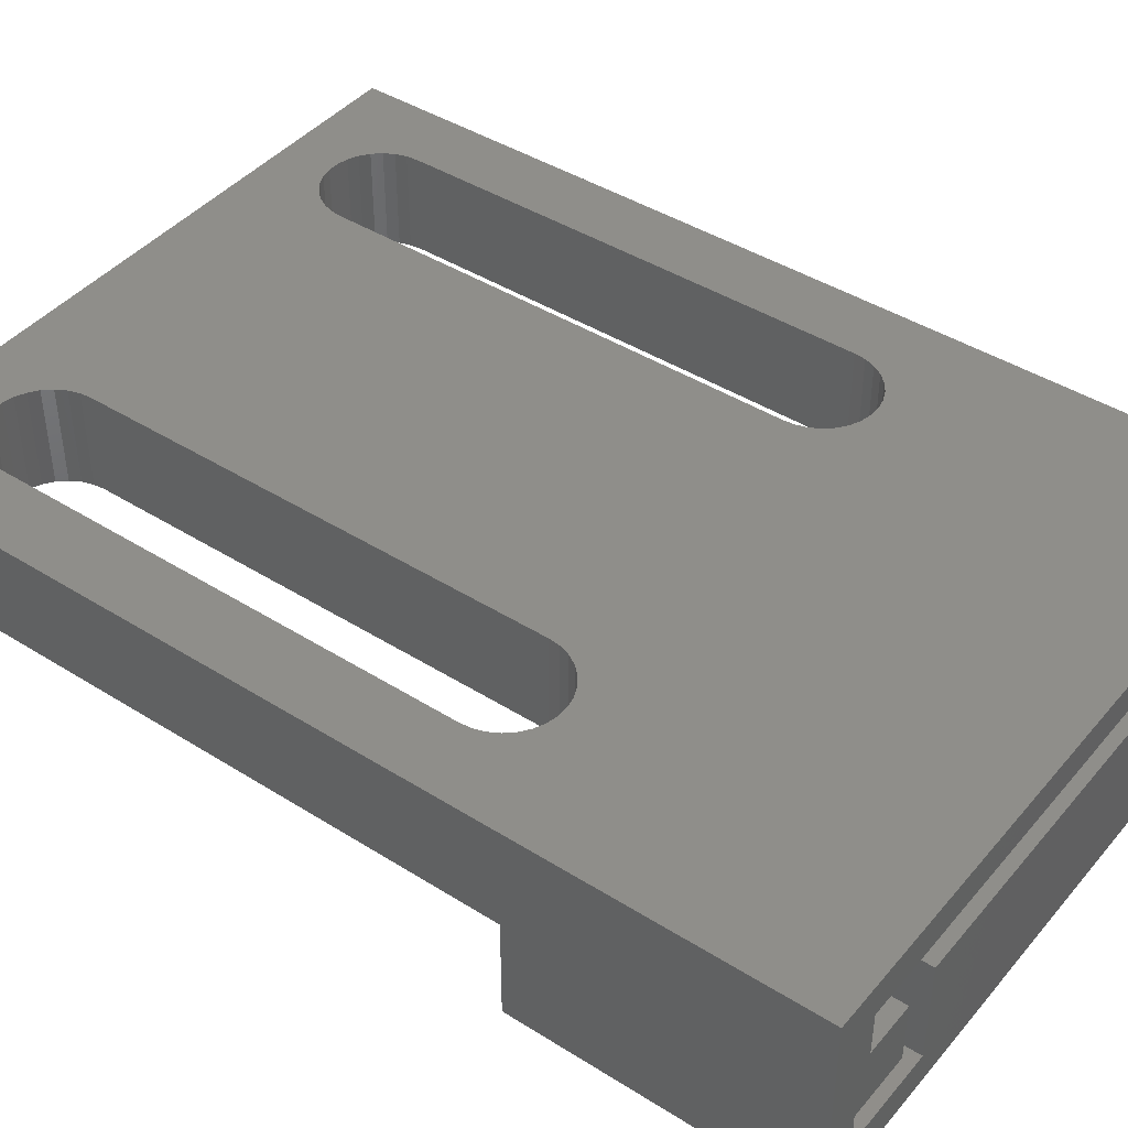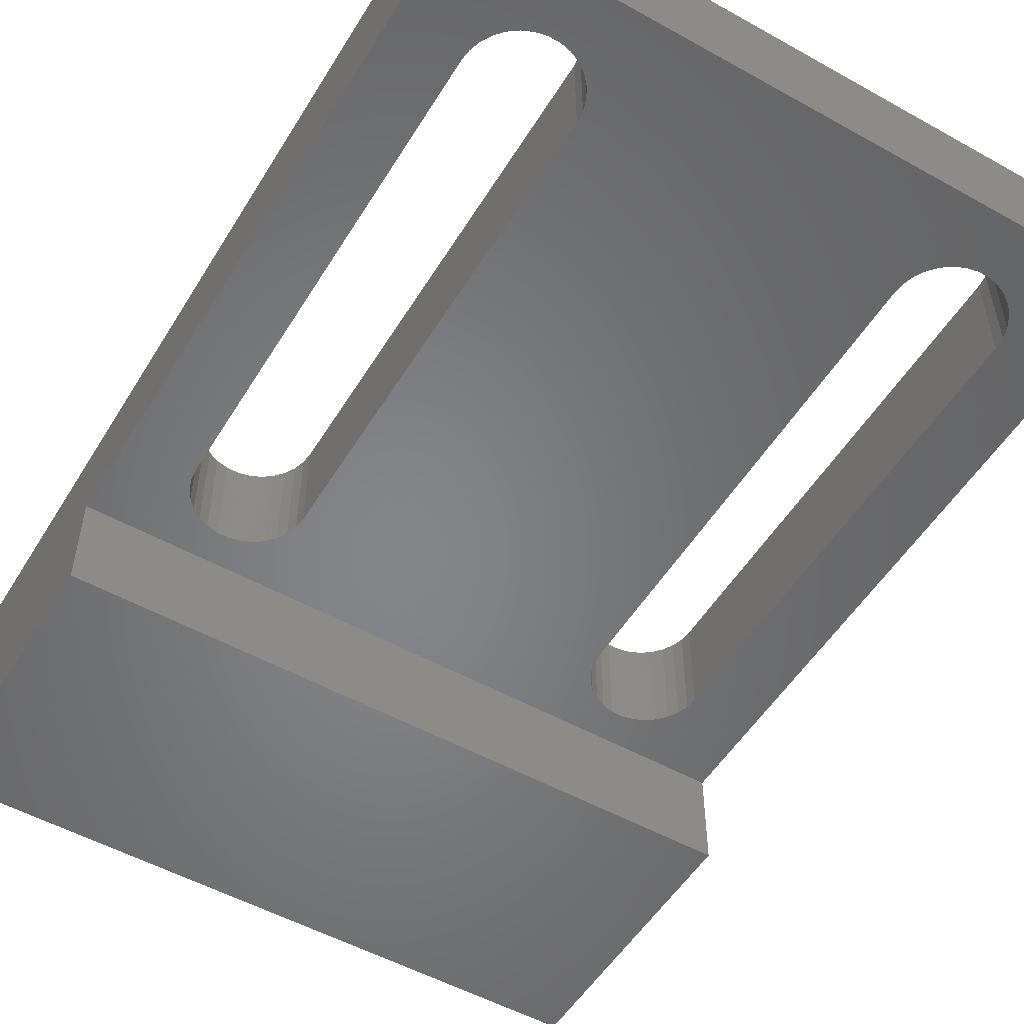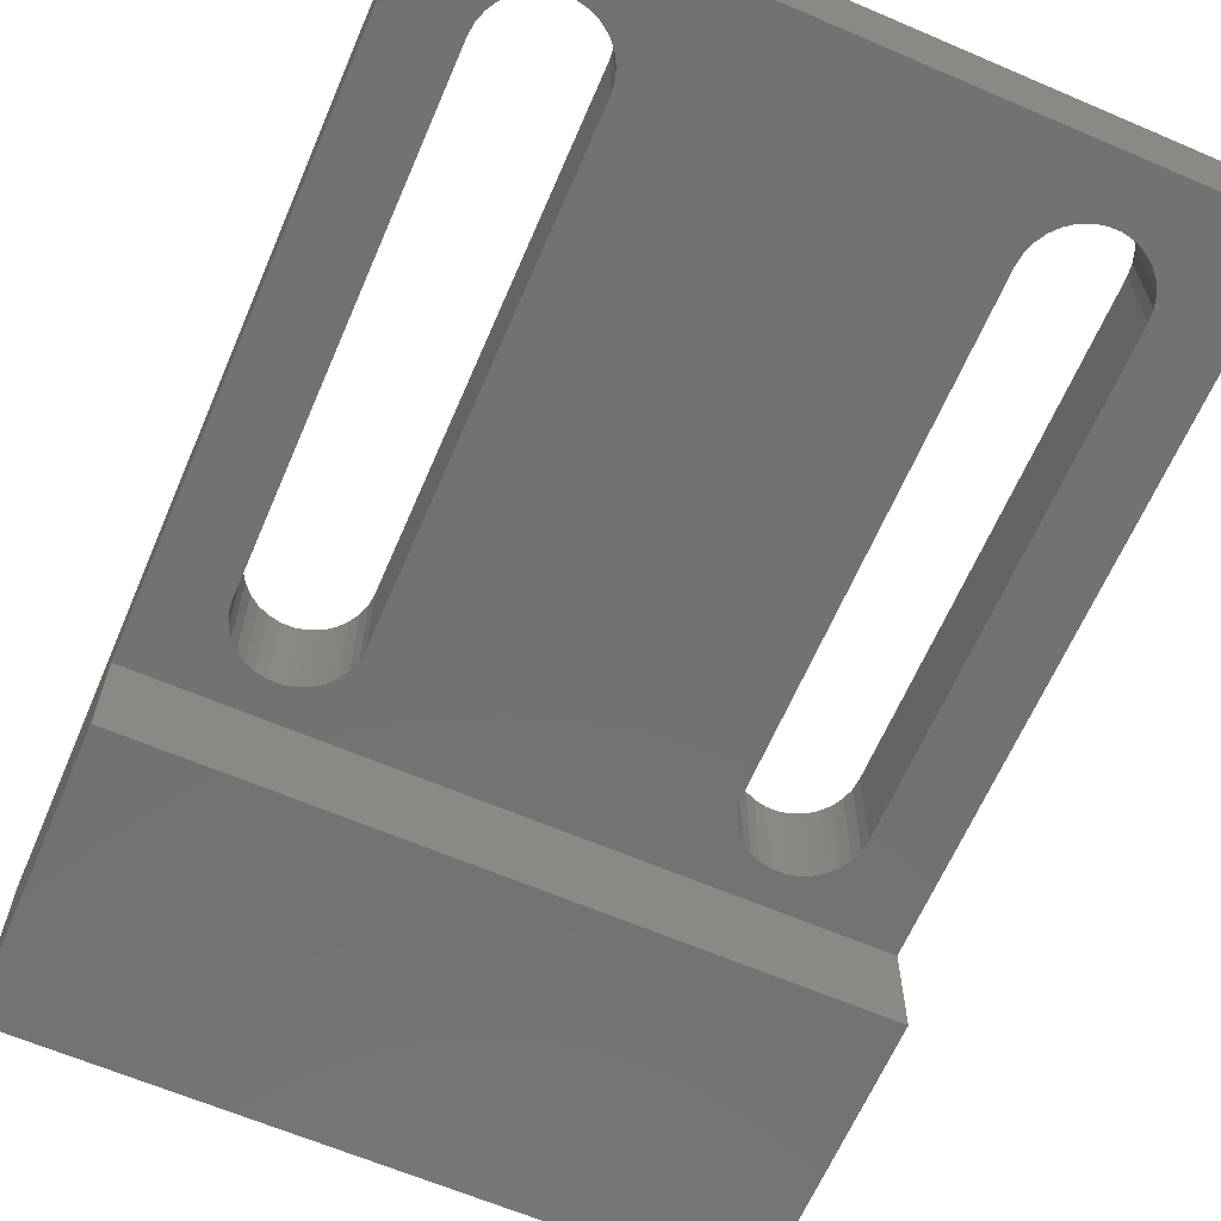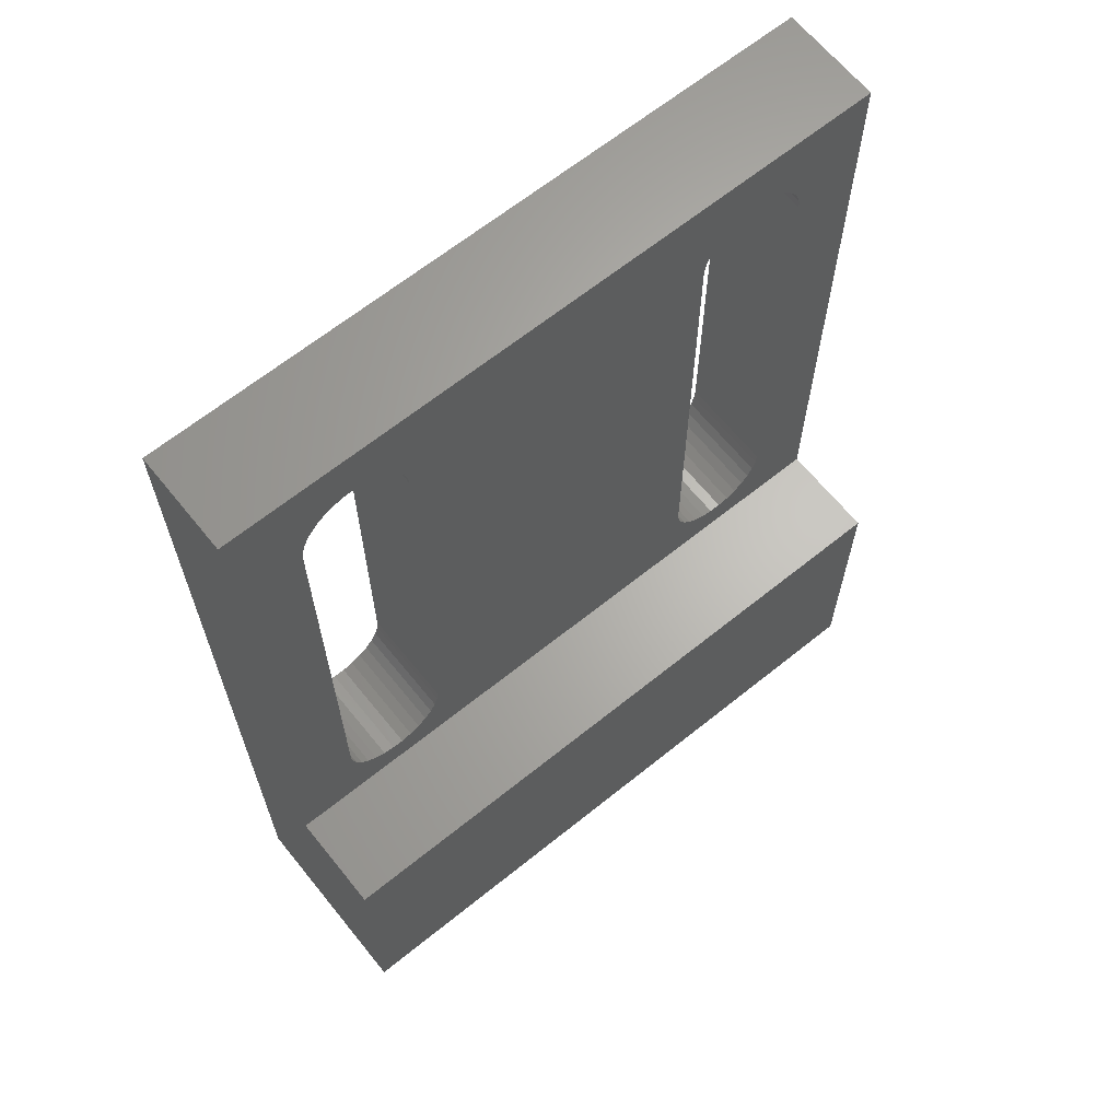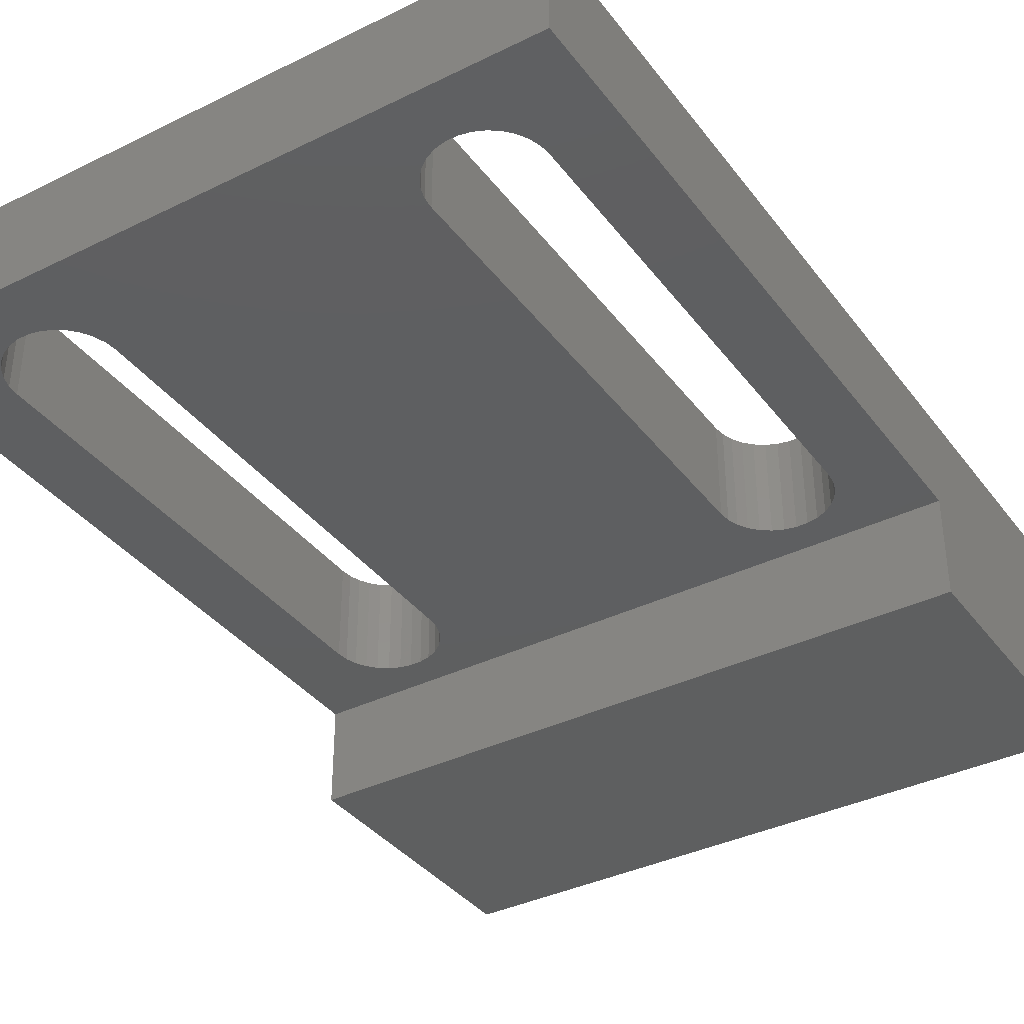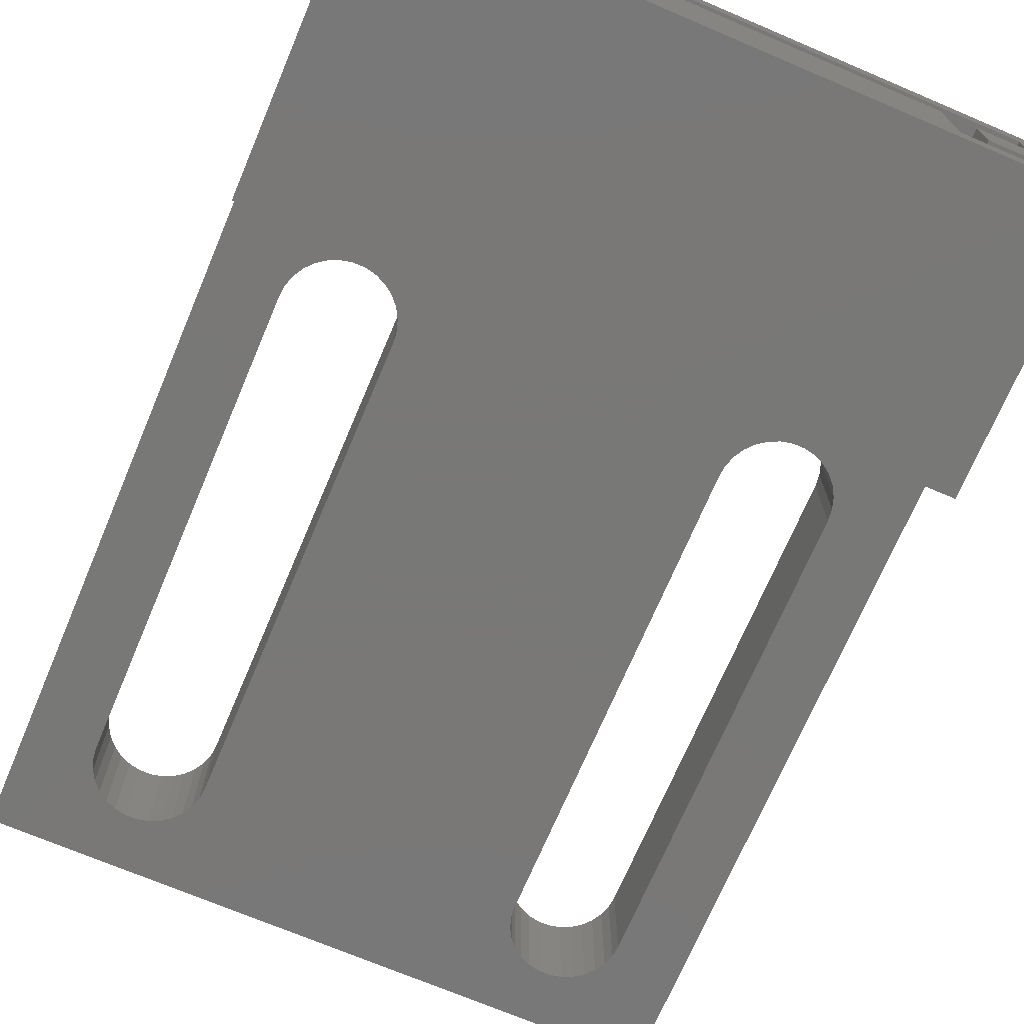
<metadata>
{"format":"stl","ext":"stl","renderer":"f3d","projection":"perspective","resolution":1024,"background":"white","views":[{"elev":42.9,"azim":126.8,"up":"+Y"},{"elev":-52.7,"azim":-30.9,"up":"+Y"},{"elev":-64.3,"azim":-23.3,"up":"+Y"},{"elev":65.3,"azim":-39.0,"up":"+Z"},{"elev":-37.0,"azim":32.4,"up":"+Y"},{"elev":-71.1,"azim":157.0,"up":"+Y"}]}
</metadata>
<code>
# stl→obj: 172 verts, 348 faces
v 40 6 17
v 40 12 57
v 40 6 57
v 40 12 0
v 40 0 0
v 40 0 17
v 0 12 57
v 0 6 57
v 5.75 4 0
v 2.75 7.5 0
v 5.75 7.5 0
v 0 12 0
v 2 4 0
v 34.25 4 0
v 37.25 7.5 0
v 38 4 0
v 34.25 7.5 0
v 38 2 0
v 32.25 2 0
v 7.75 2 0
v 32.25 8 0
v 0 0 0
v 2 2 0
v 37.25 10 0
v 2.75 10 0
v 7.75 8 0
v 0 6 17
v 0 0 17
v 8.254 12 53.59
v 31.75 12 53.59
v 7.59 12 53.73
v 31.12 12 53.31
v 8.875 12 53.31
v 30.58 12 52.92
v 9.425 12 52.92
v 30.12 12 52.41
v 9.879 12 52.41
v 29.78 12 51.82
v 10.22 12 51.82
v 29.57 12 51.18
v 10.43 12 51.18
v 29.5 12 50.5
v 10.5 12 50.5
v 29.5 12 22.25
v 10.5 12 22.25
v 29.57 12 21.57
v 10.43 12 21.57
v 29.78 12 20.93
v 10.22 12 20.93
v 30.12 12 20.34
v 9.879 12 20.34
v 30.58 12 19.83
v 9.425 12 19.83
v 31.12 12 19.44
v 8.875 12 19.44
v 31.75 12 19.16
v 32.41 12 19.02
v 32.41 12 53.73
v 33.09 12 53.73
v 33.75 12 53.59
v 34.38 12 53.31
v 34.92 12 52.92
v 35.38 12 52.41
v 35.72 12 51.82
v 35.93 12 51.18
v 36 12 50.5
v 36 12 22.25
v 33.09 12 19.02
v 8.254 12 19.16
v 7.59 12 19.02
v 33.75 12 19.16
v 34.38 12 19.44
v 34.92 12 19.83
v 35.38 12 20.34
v 35.72 12 20.93
v 35.93 12 21.57
v 6.91 12 53.73
v 6.246 12 53.59
v 5.625 12 53.31
v 5.075 12 52.92
v 4.621 12 52.41
v 4.281 12 51.82
v 4.071 12 51.18
v 4 12 50.5
v 4 12 22.25
v 4.071 12 21.57
v 6.91 12 19.02
v 6.246 12 19.16
v 4.281 12 20.93
v 4.621 12 20.34
v 5.075 12 19.83
v 5.625 12 19.44
v 31.75 6 53.59
v 8.254 6 53.59
v 32.41 6 53.73
v 8.875 6 53.31
v 31.12 6 53.31
v 9.425 6 52.92
v 30.58 6 52.92
v 9.879 6 52.41
v 30.12 6 52.41
v 10.22 6 51.82
v 29.78 6 51.82
v 10.43 6 51.18
v 29.57 6 51.18
v 10.5 6 50.5
v 29.5 6 50.5
v 10.5 6 22.25
v 29.5 6 22.25
v 10.43 6 21.57
v 29.57 6 21.57
v 10.22 6 20.93
v 29.78 6 20.93
v 9.879 6 20.34
v 30.12 6 20.34
v 9.425 6 19.83
v 30.58 6 19.83
v 8.875 6 19.44
v 31.12 6 19.44
v 8.254 6 19.16
v 31.75 6 19.16
v 7.59 6 19.02
v 32.41 6 19.02
v 7.59 6 53.73
v 6.91 6 53.73
v 6.246 6 53.59
v 5.625 6 53.31
v 5.075 6 52.92
v 4.621 6 52.41
v 4.281 6 51.82
v 4.071 6 51.18
v 4 6 50.5
v 4 6 22.25
v 6.91 6 19.02
v 6.246 6 19.16
v 5.625 6 19.44
v 5.075 6 19.83
v 4.621 6 20.34
v 4.281 6 20.93
v 4.071 6 21.57
v 33.09 6 53.73
v 33.75 6 53.59
v 34.38 6 53.31
v 34.92 6 52.92
v 35.38 6 52.41
v 35.72 6 51.82
v 35.93 6 51.18
v 36 6 50.5
v 36 6 22.25
v 35.93 6 21.57
v 35.72 6 20.93
v 35.38 6 20.34
v 34.92 6 19.83
v 34.38 6 19.44
v 33.75 6 19.16
v 33.09 6 19.02
v 7.75 2 15
v 5.75 4 15
v 7.75 8 15
v 2 2 15
v 2 4 15
v 38 2 15
v 34.25 4 15
v 38 4 15
v 32.25 8 15
v 32.25 2 15
v 34.25 7.5 15
v 37.25 10 15
v 37.25 7.5 15
v 5.75 7.5 15
v 2.75 10 15
v 2.75 7.5 15
f 1 2 3
f 2 1 4
f 5 1 6
f 1 5 4
f 7 3 2
f 3 7 8
f 9 10 11
f 12 10 13
f 13 10 9
f 14 15 16
f 15 14 17
f 16 5 18
f 5 19 18
f 19 20 21
f 5 20 19
f 22 20 5
f 23 22 13
f 20 22 23
f 5 16 4
f 15 4 16
f 24 4 15
f 25 4 24
f 12 13 22
f 25 12 4
f 10 12 25
f 21 20 26
f 12 27 7
f 22 27 12
f 27 22 28
f 7 27 8
f 29 7 30
f 7 29 31
f 32 29 30
f 32 33 29
f 34 33 32
f 34 35 33
f 36 35 34
f 36 37 35
f 38 37 36
f 38 39 37
f 40 39 38
f 40 41 39
f 42 41 40
f 42 43 41
f 44 43 42
f 44 45 43
f 46 45 44
f 46 47 45
f 48 47 46
f 48 49 47
f 50 49 48
f 50 51 49
f 52 51 50
f 52 53 51
f 54 53 52
f 54 55 53
f 4 54 56
f 54 4 55
f 4 56 57
f 12 55 4
f 58 2 59
f 2 60 59
f 2 61 60
f 2 62 61
f 2 63 62
f 2 64 63
f 2 65 64
f 2 66 65
f 2 67 66
f 4 67 2
f 4 57 68
f 55 12 69
f 69 12 70
f 71 4 68
f 72 4 71
f 73 4 72
f 74 4 73
f 75 4 74
f 76 4 75
f 67 4 76
f 30 2 58
f 2 30 7
f 77 7 31
f 78 7 77
f 79 7 78
f 80 7 79
f 81 7 80
f 82 7 81
f 83 7 82
f 84 7 83
f 85 7 84
f 12 85 86
f 70 12 87
f 87 12 88
f 85 12 7
f 89 12 86
f 90 12 89
f 91 12 90
f 92 12 91
f 88 12 92
f 93 3 94
f 3 93 95
f 96 93 94
f 96 97 93
f 98 97 96
f 98 99 97
f 100 99 98
f 100 101 99
f 102 101 100
f 102 103 101
f 104 103 102
f 104 105 103
f 106 105 104
f 106 107 105
f 108 107 106
f 108 109 107
f 110 109 108
f 110 111 109
f 112 111 110
f 112 113 111
f 114 113 112
f 114 115 113
f 116 115 114
f 116 117 115
f 118 117 116
f 118 119 117
f 120 119 118
f 120 121 119
f 122 121 120
f 121 122 123
f 124 8 125
f 8 126 125
f 8 127 126
f 8 128 127
f 8 129 128
f 8 130 129
f 8 131 130
f 8 132 131
f 27 132 8
f 132 27 133
f 27 122 134
f 122 27 123
f 1 123 27
f 135 27 134
f 136 27 135
f 137 27 136
f 138 27 137
f 139 27 138
f 140 27 139
f 133 27 140
f 94 8 124
f 8 94 3
f 141 3 95
f 142 3 141
f 143 3 142
f 144 3 143
f 145 3 144
f 146 3 145
f 147 3 146
f 148 3 147
f 1 148 149
f 1 149 150
f 148 1 3
f 151 1 150
f 152 1 151
f 153 1 152
f 154 1 153
f 155 1 154
f 156 1 155
f 123 1 156
f 27 6 1
f 6 27 28
f 22 6 28
f 6 22 5
f 131 84 83
f 84 131 132
f 140 89 86
f 89 140 139
f 133 86 85
f 86 133 140
f 110 45 47
f 45 110 108
f 132 85 84
f 85 132 133
f 114 49 51
f 49 114 112
f 104 39 41
f 39 104 102
f 129 82 81
f 82 129 130
f 108 43 45
f 43 108 106
f 87 122 70
f 122 87 134
f 127 78 126
f 78 127 79
f 106 41 43
f 41 106 104
f 124 29 94
f 29 124 31
f 138 91 90
f 91 138 137
f 102 37 39
f 37 102 100
f 55 116 53
f 116 55 118
f 112 47 49
f 47 112 110
f 70 120 69
f 120 70 122
f 96 35 98
f 35 96 33
f 100 35 37
f 35 100 98
f 128 81 80
f 81 128 129
f 128 79 127
f 79 128 80
f 116 51 53
f 51 116 114
f 94 33 96
f 33 94 29
f 139 90 89
f 90 139 138
f 130 83 82
f 83 130 131
f 126 77 125
f 77 126 78
f 125 31 124
f 31 125 77
f 69 118 55
f 118 69 120
f 88 134 87
f 134 88 135
f 91 136 92
f 136 91 137
f 92 135 88
f 135 92 136
f 145 62 63
f 62 145 144
f 111 48 46
f 48 111 113
f 109 46 44
f 46 109 111
f 149 66 67
f 66 149 148
f 151 76 75
f 76 151 150
f 107 44 42
f 44 107 109
f 99 36 34
f 36 99 101
f 72 153 73
f 153 72 154
f 105 42 40
f 42 105 107
f 152 75 74
f 75 152 151
f 115 52 50
f 52 115 117
f 142 61 143
f 61 142 60
f 141 60 142
f 60 141 59
f 93 58 95
f 58 93 30
f 71 154 72
f 154 71 155
f 148 65 66
f 65 148 147
f 146 63 64
f 63 146 145
f 95 59 141
f 59 95 58
f 147 64 65
f 64 147 146
f 143 62 144
f 62 143 61
f 97 30 93
f 30 97 32
f 150 67 76
f 67 150 149
f 68 155 71
f 155 68 156
f 57 156 68
f 156 57 123
f 101 38 36
f 38 101 103
f 153 74 73
f 74 153 152
f 54 121 56
f 121 54 119
f 99 32 97
f 32 99 34
f 56 123 57
f 123 56 121
f 52 119 54
f 119 52 117
f 103 40 38
f 40 103 105
f 113 50 48
f 50 113 115
f 157 158 159
f 160 158 157
f 158 160 161
f 162 163 164
f 165 163 166
f 166 163 162
f 167 168 169
f 163 165 167
f 165 168 167
f 159 168 165
f 170 159 158
f 171 170 172
f 159 171 168
f 170 171 159
f 21 159 165
f 159 21 26
f 166 21 165
f 21 166 19
f 18 166 162
f 166 18 19
f 18 164 16
f 164 18 162
f 14 164 163
f 164 14 16
f 14 167 17
f 167 14 163
f 15 167 169
f 167 15 17
f 15 168 24
f 168 15 169
f 25 168 171
f 168 25 24
f 172 25 171
f 25 172 10
f 11 172 170
f 172 11 10
f 158 11 170
f 11 158 9
f 13 158 161
f 158 13 9
f 160 13 161
f 13 160 23
f 20 160 157
f 160 20 23
f 20 159 26
f 159 20 157

</code>
